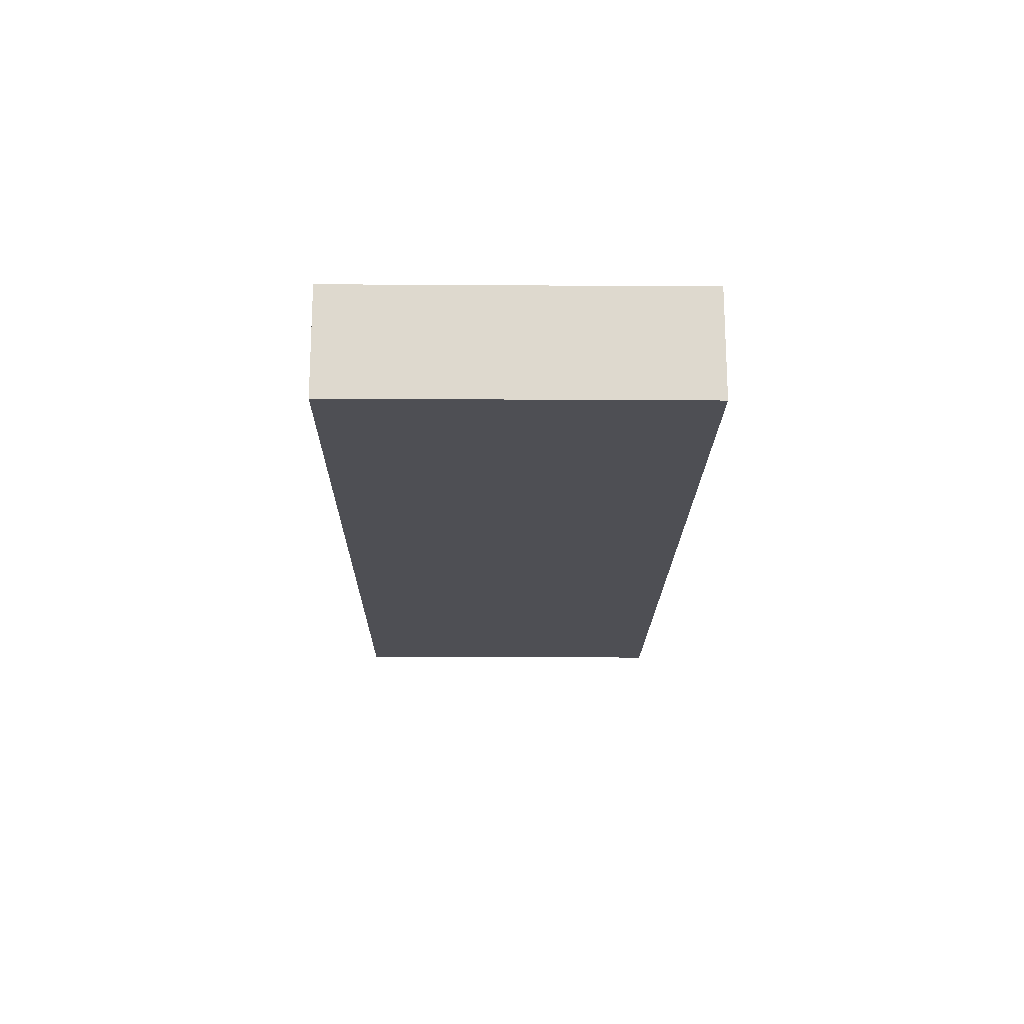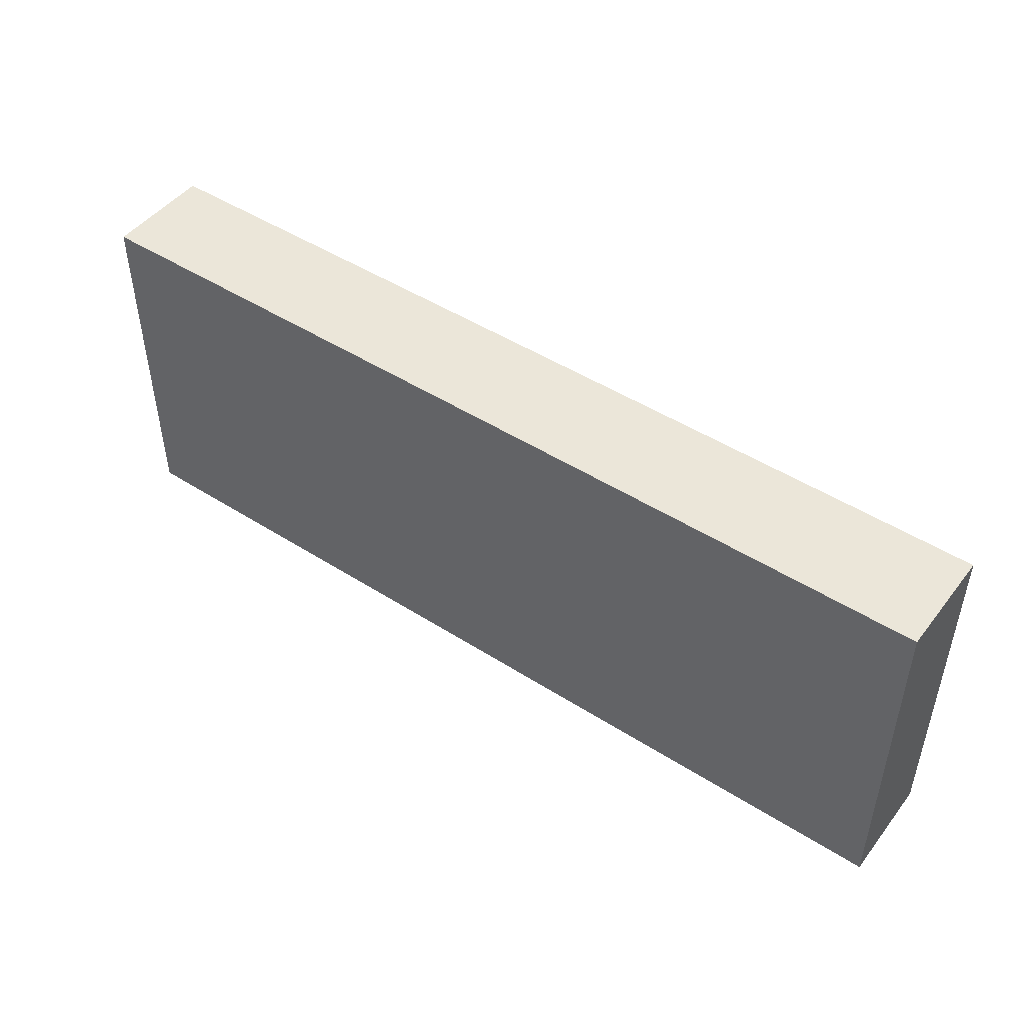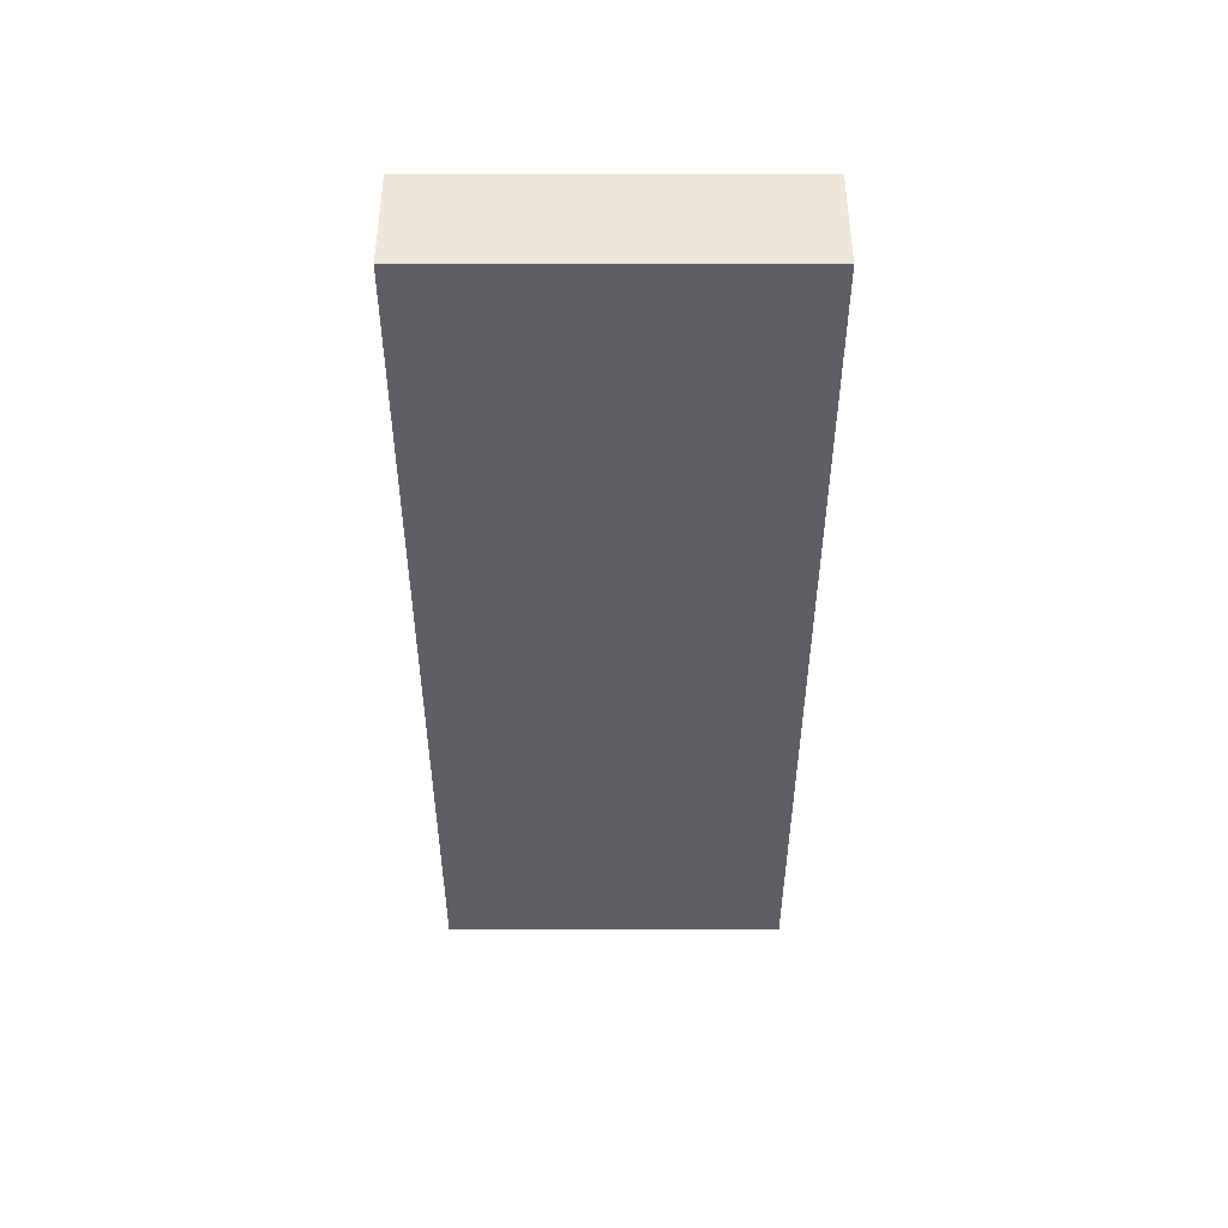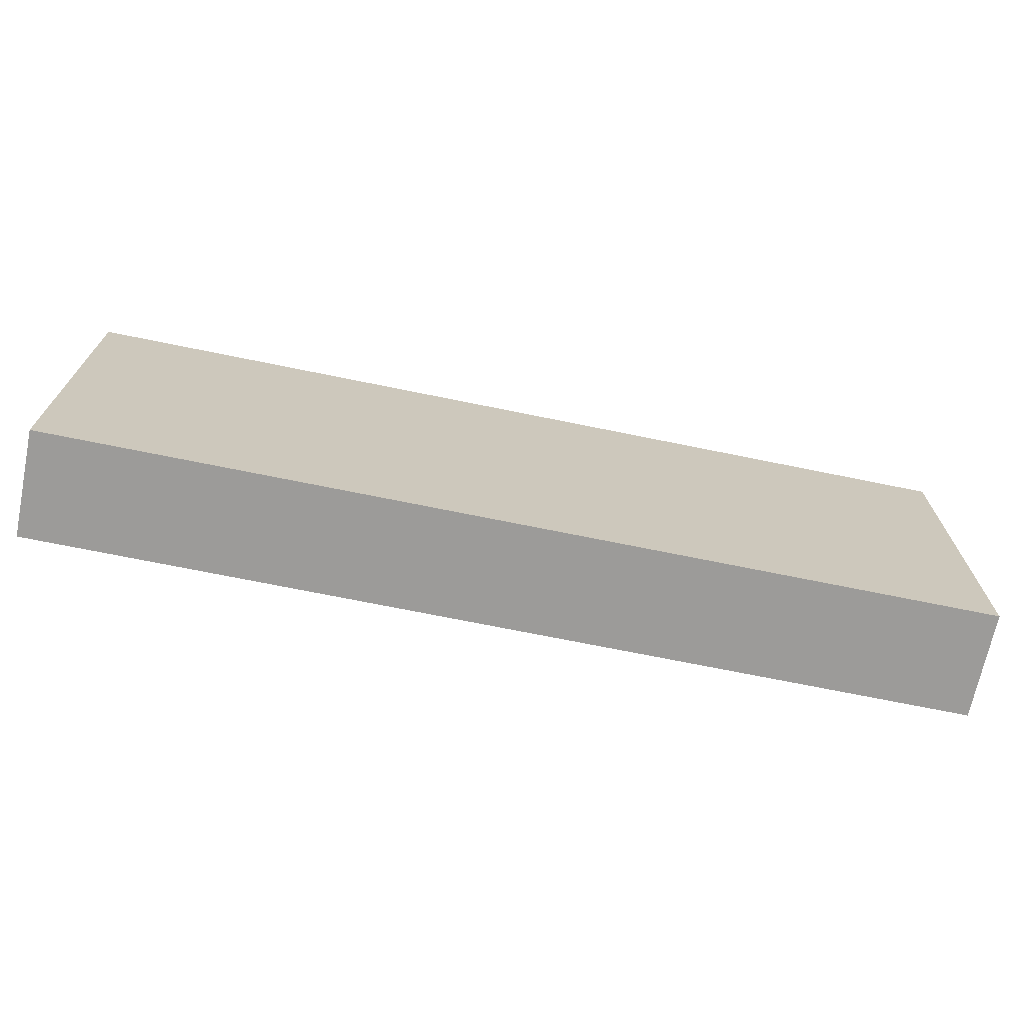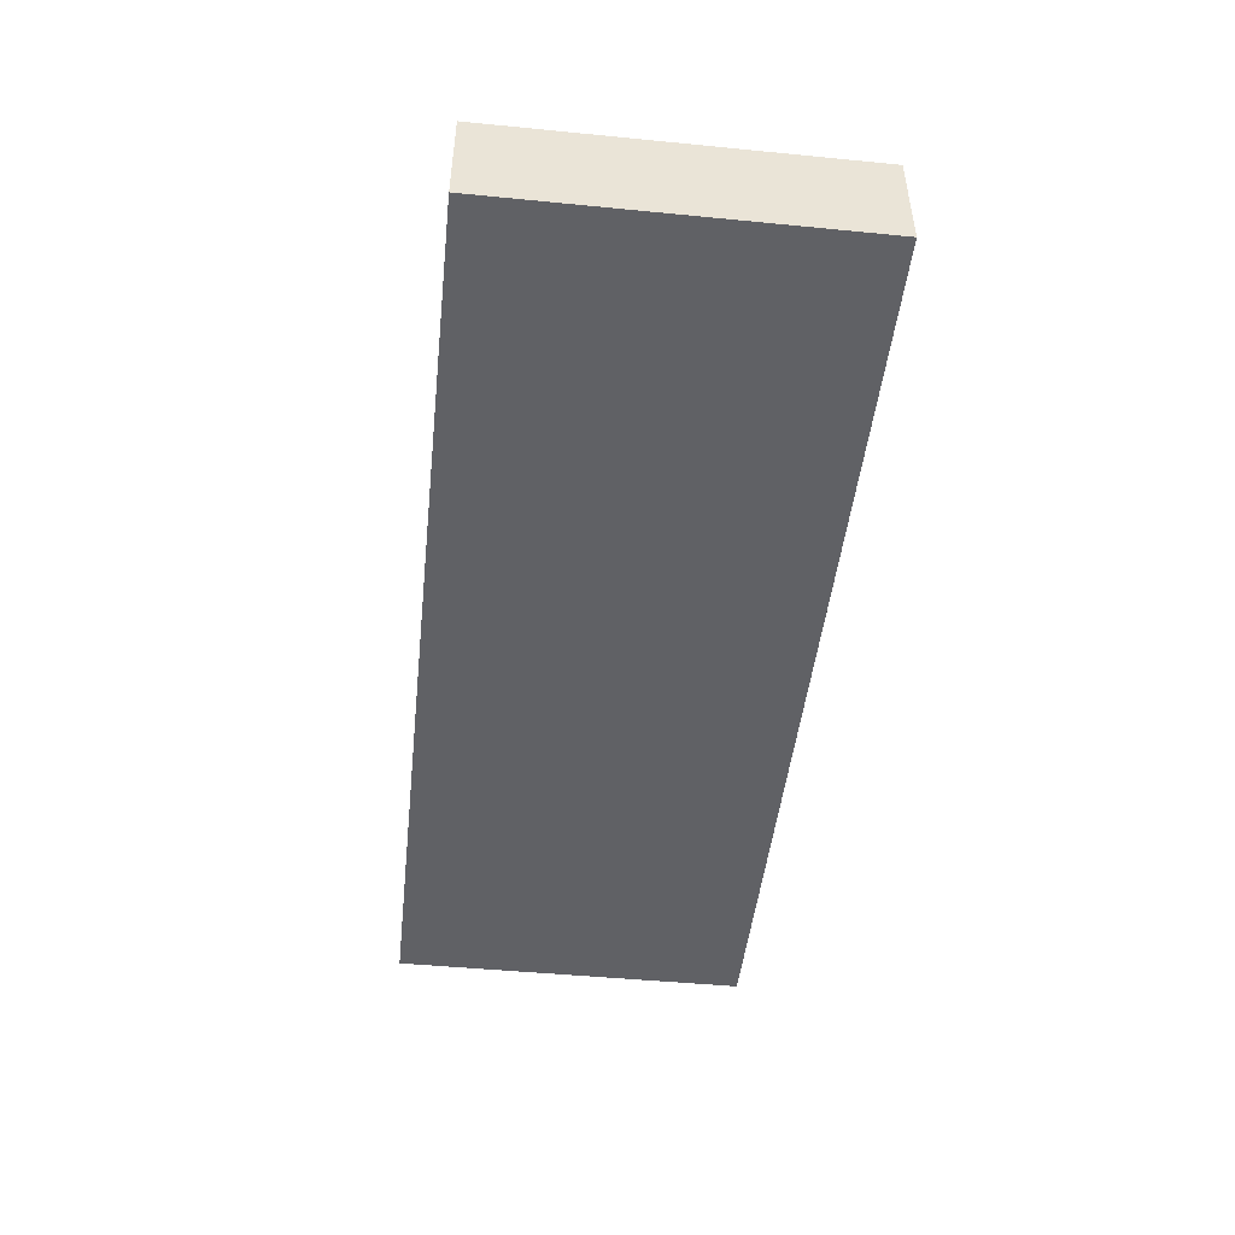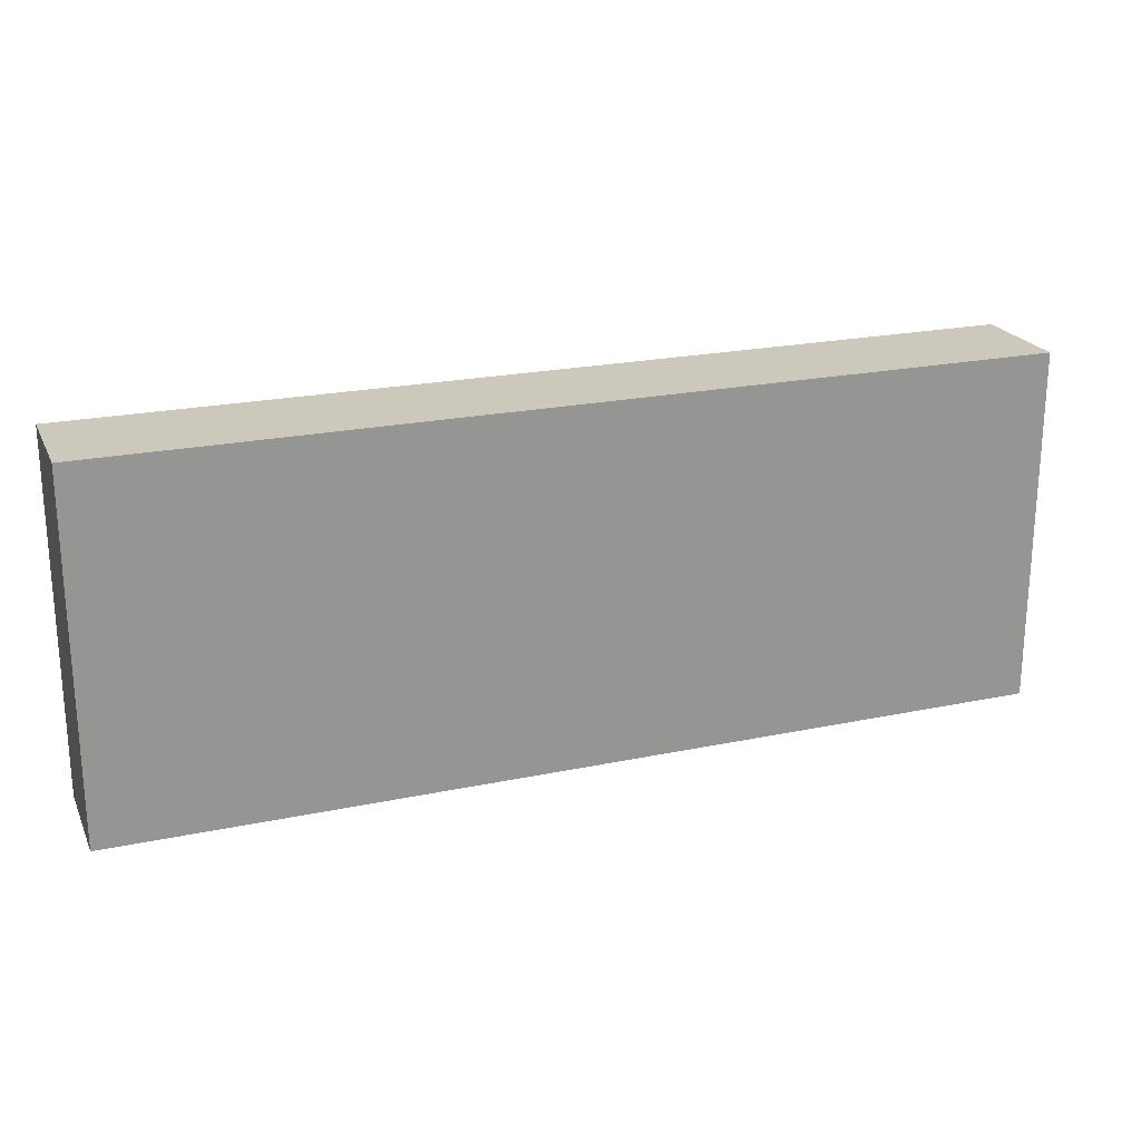
<metadata>
{"format":"obj","ext":"obj","renderer":"f3d","projection":"perspective","resolution":1024,"background":"white","views":[{"elev":-18.4,"azim":89.3,"up":"+Y"},{"elev":47.4,"azim":-144.2,"up":"+Z"},{"elev":-40.4,"azim":90.0,"up":"+Y"},{"elev":-69.9,"azim":-11.6,"up":"+Z"},{"elev":-47.6,"azim":-96.3,"up":"+Y"},{"elev":22.1,"azim":159.9,"up":"+Z"}]}
</metadata>
<code>
o
v -1.3 -0.2 0.5
v -1.3 -0.2 -0.5
v -1.3 -0.1 0.5
v -1.3 -0.1 -0.5
v -1.3 0 0.5
v -1.3 0 -0.4
v -1.3 0.1 0.5
v -1.3 0.1 -0.4
v -1.3 0.1 -0.5
v 1.3 -0.2 0.5
v 1.3 -0.2 -0.5
v 1.3 -0.1 0.5
v 1.3 -0.1 -0.5
v 1.3 0 0.5
v 1.3 0 -0.5
v 1.3 0.1 0.5
v 1.3 0.1 -0.5
v -1.3 -0.2 0.5
v -1.3 -0.1 0.5
v -1.3 0 0.5
v -1.3 0.1 0.5
v -1 0 0.5
v -1 0.1 0.5
v -0.8 0 0.5
v -0.8 0.1 0.5
v -0.5 -0.2 0.5
v -0.5 -0.1 0.5
v -0.5 0 0.5
v -0.5 0.1 0.5
v -0.4 0 0.5
v -0.4 0.1 0.5
v 0.3 0 0.5
v 0.3 0.1 0.5
v 0.4 -0.2 0.5
v 0.4 -0.1 0.5
v 0.4 0 0.5
v 0.4 0.1 0.5
v 0.8 0 0.5
v 0.8 0.1 0.5
v 0.9 0 0.5
v 0.9 0.1 0.5
v 1.3 -0.2 0.5
v 1.3 -0.1 0.5
v 1.3 0 0.5
v 1.3 0.1 0.5
v -1.3 -0.2 -0.5
v -1.3 -0.1 -0.5
v -1.3 0.1 -0.5
v -1.2 0 -0.5
v -1.2 0.1 -0.5
v -0.6 0 -0.5
v -0.6 0.1 -0.5
v -0.5 -0.2 -0.5
v -0.5 -0.1 -0.5
v -0.5 0.1 -0.5
v -0.3 0 -0.5
v -0.3 0.1 -0.5
v 0.2 0 -0.5
v 0.2 0.1 -0.5
v 0.4 -0.2 -0.5
v 0.4 -0.1 -0.5
v 0.4 0.1 -0.5
v 0.8 0 -0.5
v 0.8 0.1 -0.5
v 0.9 0 -0.5
v 0.9 0.1 -0.5
v 1.2 -0.1 -0.5
v 1.2 0 -0.5
v 1.3 -0.2 -0.5
v 1.3 -0.1 -0.5
v 1.3 0 -0.5
v 1.3 0.1 -0.5
v -1.3 -0.2 0.5
v -0.5 -0.2 0.5
v 0.4 -0.2 0.5
v 1.3 -0.2 0.5
v -1.3 -0.2 -0.5
v -0.5 -0.2 -0.5
v 0.4 -0.2 -0.5
v 1.3 -0.2 -0.5
v -1.3 0.1 0.5
v -1 0.1 0.5
v -0.8 0.1 0.5
v -0.5 0.1 0.5
v -0.4 0.1 0.5
v 0.3 0.1 0.5
v 0.4 0.1 0.5
v 0.8 0.1 0.5
v 0.9 0.1 0.5
v 1.3 0.1 0.5
v -0.5 0.1 0.4
v -0.4 0.1 0.4
v -0.3 0.1 0.4
v 0.2 0.1 0.4
v 0.3 0.1 0.4
v 0.4 0.1 0.4
v -0.4 0.1 0.3
v -0.3 0.1 0.3
v -0.2 0.1 0.3
v 0.1 0.1 0.3
v 0.2 0.1 0.3
v 0.3 0.1 0.3
v -0.3 0.1 0.2
v -0.2 0.1 0.2
v -0.1 0.1 0.2
v -1.192e-07 0.1 0.2
v 0.1 0.1 0.2
v 0.2 0.1 0.2
v -0.2 0.1 0.1
v -0.1 0.1 0.1
v -1.192e-07 0.1 0.1
v 0.1 0.1 0.1
v -1.1 0.1 -0.1
v -1 0.1 -0.1
v -0.8 0.1 -0.1
v -0.7 0.1 -0.1
v -0.2 0.1 -0.2
v -0.1 0.1 -0.2
v -1.192e-07 0.1 -0.2
v 0.1 0.1 -0.2
v -1.2 0.1 -0.3
v -1.1 0.1 -0.3
v -1 0.1 -0.3
v -0.8 0.1 -0.3
v -0.7 0.1 -0.3
v -0.6 0.1 -0.3
v -0.3 0.1 -0.3
v -0.2 0.1 -0.3
v -0.1 0.1 -0.3
v -1.192e-07 0.1 -0.3
v 0.1 0.1 -0.3
v 0.2 0.1 -0.3
v -1.3 0.1 -0.4
v -1.2 0.1 -0.4
v -1.1 0.1 -0.4
v -0.7 0.1 -0.4
v -0.6 0.1 -0.4
v -0.5 0.1 -0.4
v -0.3 0.1 -0.4
v -0.2 0.1 -0.4
v 0.1 0.1 -0.4
v 0.2 0.1 -0.4
v 0.4 0.1 -0.4
v -1.3 0.1 -0.5
v -1.2 0.1 -0.5
v -0.6 0.1 -0.5
v -0.5 0.1 -0.5
v -0.3 0.1 -0.5
v 0.2 0.1 -0.5
v 0.4 0.1 -0.5
v 0.8 0.1 -0.5
v 0.9 0.1 -0.5
v 1.3 0.1 -0.5
f 3 2 1
f 4 2 3
f 5 4 3
f 6 4 5
f 7 6 5
f 8 4 6
f 8 6 7
f 9 4 8
f 10 11 12
f 12 11 13
f 12 13 14
f 14 13 15
f 14 15 16
f 16 15 17
f 22 20 19
f 22 21 20
f 23 21 22
f 24 22 19
f 24 23 22
f 25 23 24
f 26 19 18
f 27 24 19
f 27 19 26
f 28 25 24
f 28 24 27
f 29 25 28
f 30 28 27
f 30 29 28
f 31 29 30
f 32 30 27
f 32 31 30
f 33 31 32
f 34 27 26
f 35 32 27
f 35 27 34
f 35 33 32
f 36 33 35
f 37 33 36
f 38 36 35
f 38 37 36
f 39 37 38
f 40 38 35
f 40 39 38
f 41 39 40
f 42 35 34
f 43 40 35
f 43 35 42
f 44 41 40
f 44 40 43
f 45 41 44
f 47 48 49
f 49 48 50
f 47 49 51
f 49 50 51
f 51 50 52
f 46 47 53
f 47 51 54
f 53 47 54
f 51 52 54
f 54 52 55
f 54 55 56
f 56 55 57
f 54 56 58
f 56 57 58
f 58 57 59
f 53 54 60
f 54 58 61
f 60 54 61
f 58 59 61
f 61 59 62
f 60 61 63
f 61 62 63
f 63 62 64
f 60 63 65
f 63 64 65
f 65 64 66
f 60 65 67
f 65 66 67
f 67 66 68
f 60 67 69
f 67 68 70
f 69 67 70
f 68 66 71
f 70 68 71
f 71 66 72
f 77 74 73
f 78 75 74
f 78 74 77
f 79 76 75
f 79 75 78
f 80 76 79
f 83 84 91
f 84 85 91
f 85 86 92
f 91 85 92
f 92 86 93
f 93 86 94
f 86 87 95
f 94 86 95
f 87 88 96
f 95 87 96
f 91 92 97
f 92 93 97
f 93 94 98
f 97 93 98
f 98 94 99
f 99 94 100
f 94 95 101
f 100 94 101
f 95 96 102
f 101 95 102
f 97 98 103
f 98 99 103
f 99 100 104
f 103 99 104
f 104 100 105
f 105 100 106
f 100 101 107
f 106 100 107
f 101 102 108
f 107 101 108
f 103 104 109
f 104 105 109
f 105 106 110
f 109 105 110
f 106 107 111
f 110 106 111
f 107 108 112
f 111 107 112
f 81 82 113
f 82 83 114
f 113 82 114
f 83 91 115
f 114 83 115
f 115 91 116
f 103 109 117
f 109 110 117
f 110 111 118
f 117 110 118
f 111 112 119
f 118 111 119
f 112 108 120
f 119 112 120
f 81 113 121
f 113 114 122
f 121 113 122
f 114 115 123
f 122 114 123
f 115 116 124
f 123 115 124
f 116 91 125
f 124 116 125
f 125 91 126
f 97 103 127
f 103 117 127
f 117 118 128
f 127 117 128
f 118 119 129
f 128 118 129
f 119 120 130
f 129 119 130
f 120 108 131
f 130 120 131
f 108 102 132
f 131 108 132
f 81 121 133
f 121 122 134
f 133 121 134
f 123 124 135
f 134 122 135
f 122 123 135
f 124 125 135
f 125 126 136
f 135 125 136
f 126 91 137
f 136 126 137
f 91 97 138
f 137 91 138
f 97 127 138
f 127 128 139
f 138 127 139
f 129 130 140
f 139 128 140
f 130 131 140
f 128 129 140
f 131 132 141
f 140 131 141
f 132 102 142
f 141 132 142
f 96 88 143
f 142 102 143
f 102 96 143
f 133 134 144
f 136 137 145
f 144 134 145
f 135 136 145
f 134 135 145
f 137 138 146
f 145 137 146
f 138 139 147
f 146 138 147
f 140 141 148
f 147 139 148
f 141 142 148
f 139 140 148
f 142 143 149
f 148 142 149
f 143 88 150
f 149 143 150
f 88 89 151
f 150 88 151
f 89 90 152
f 151 89 152
f 152 90 153

</code>
